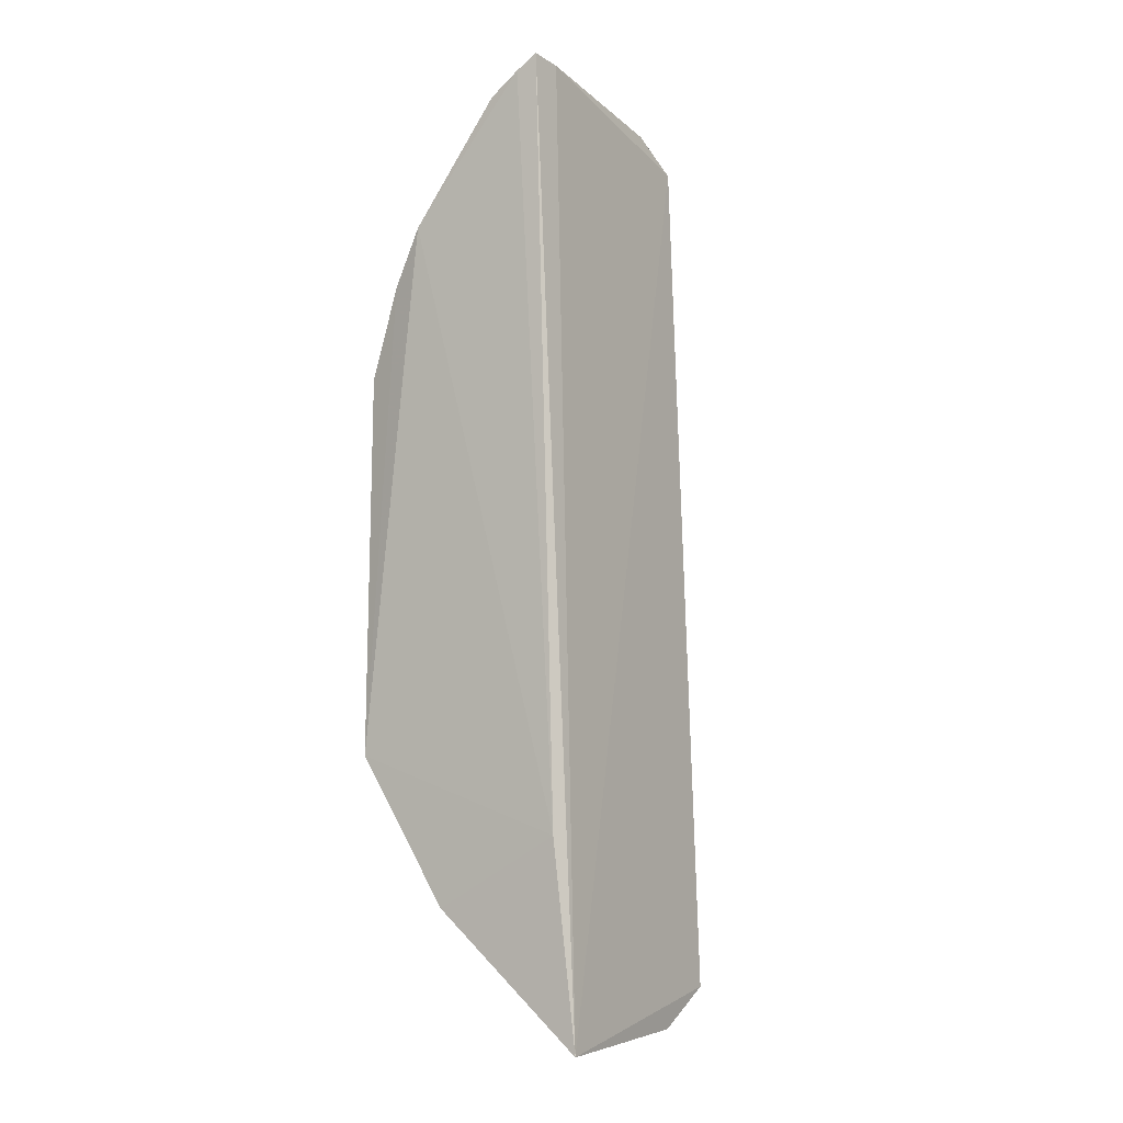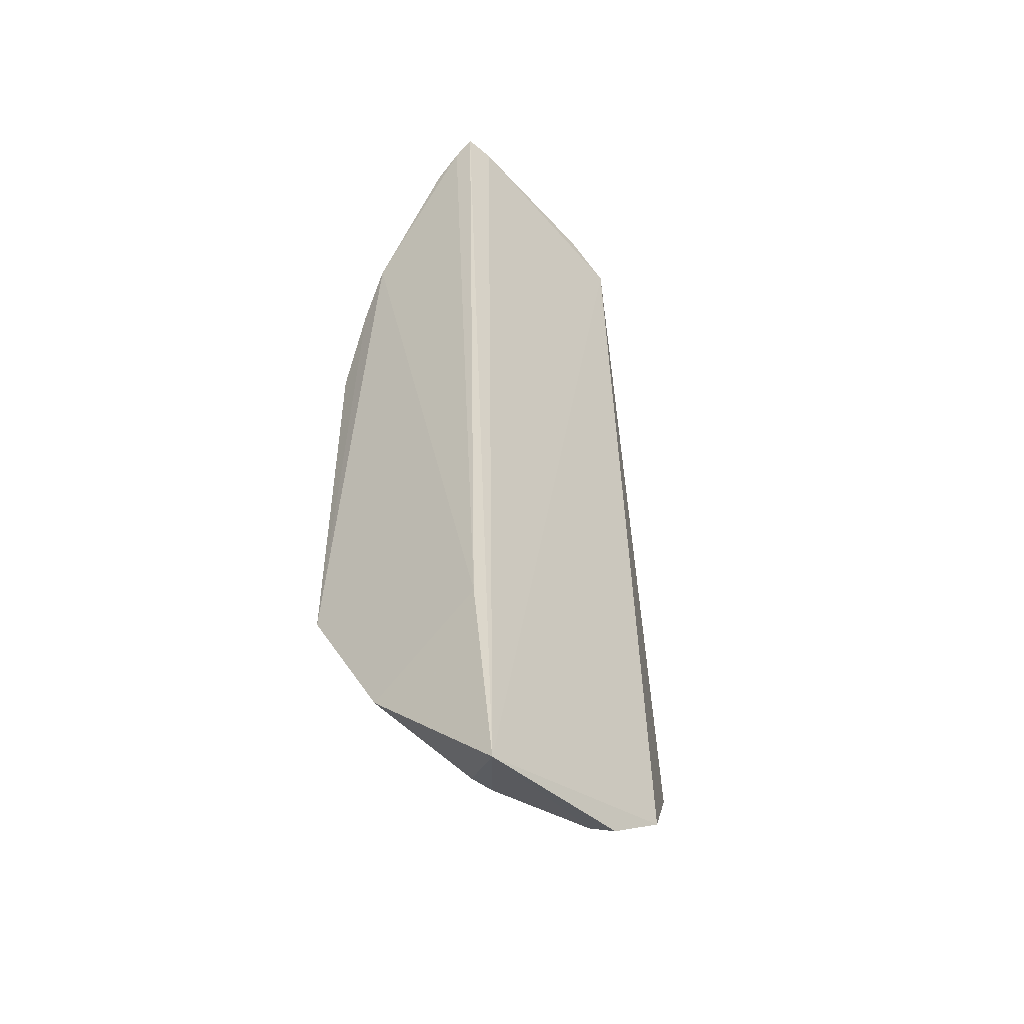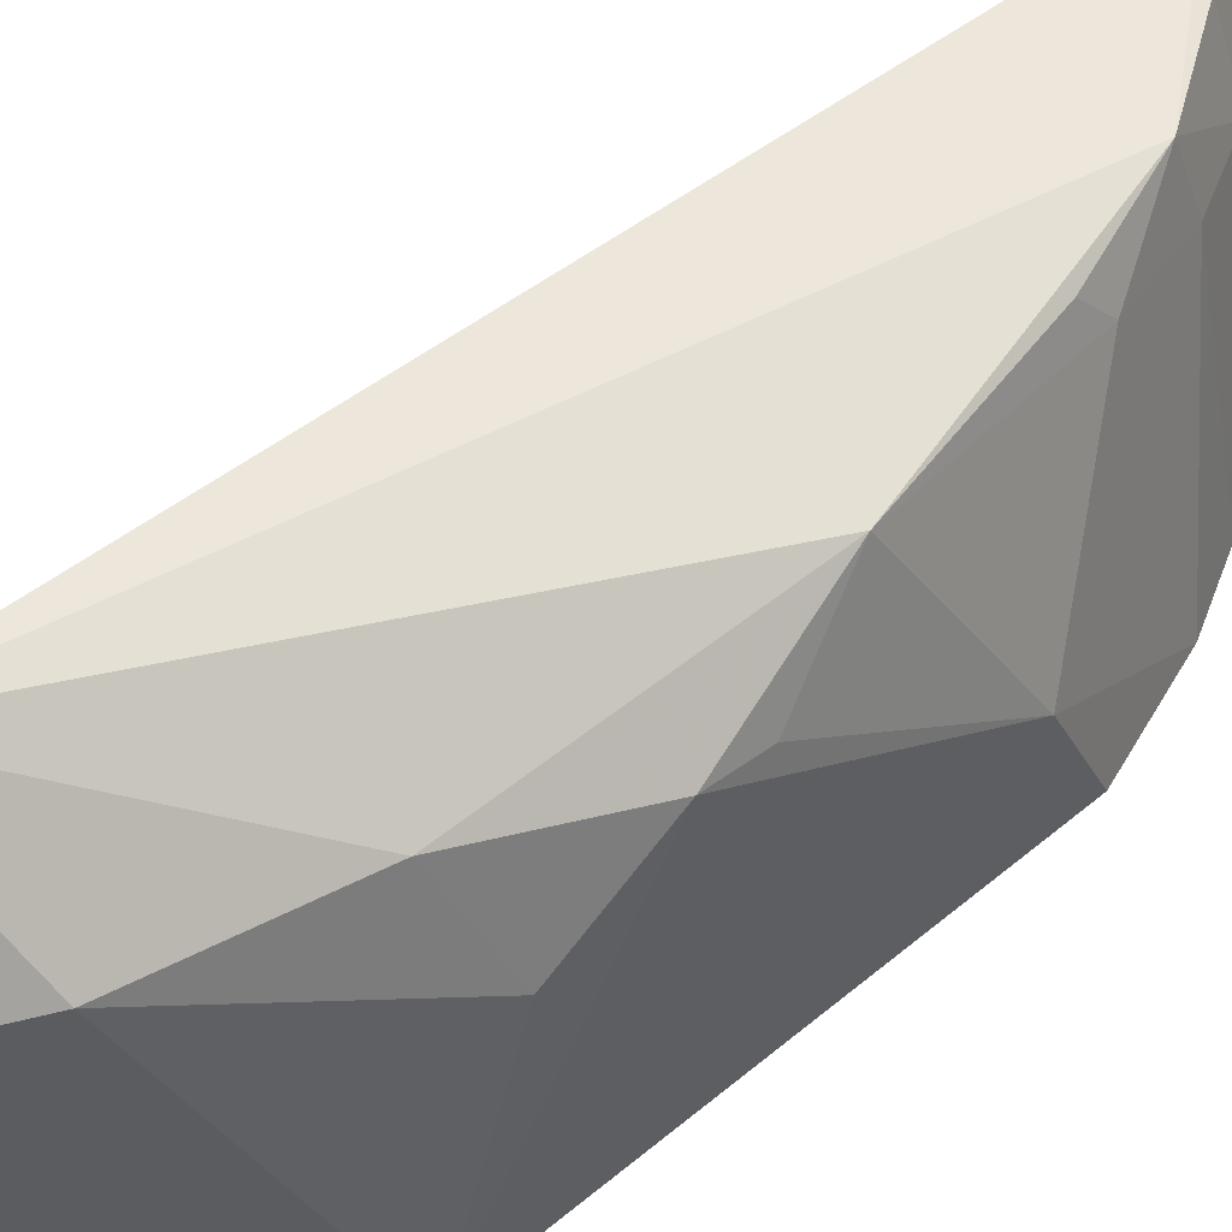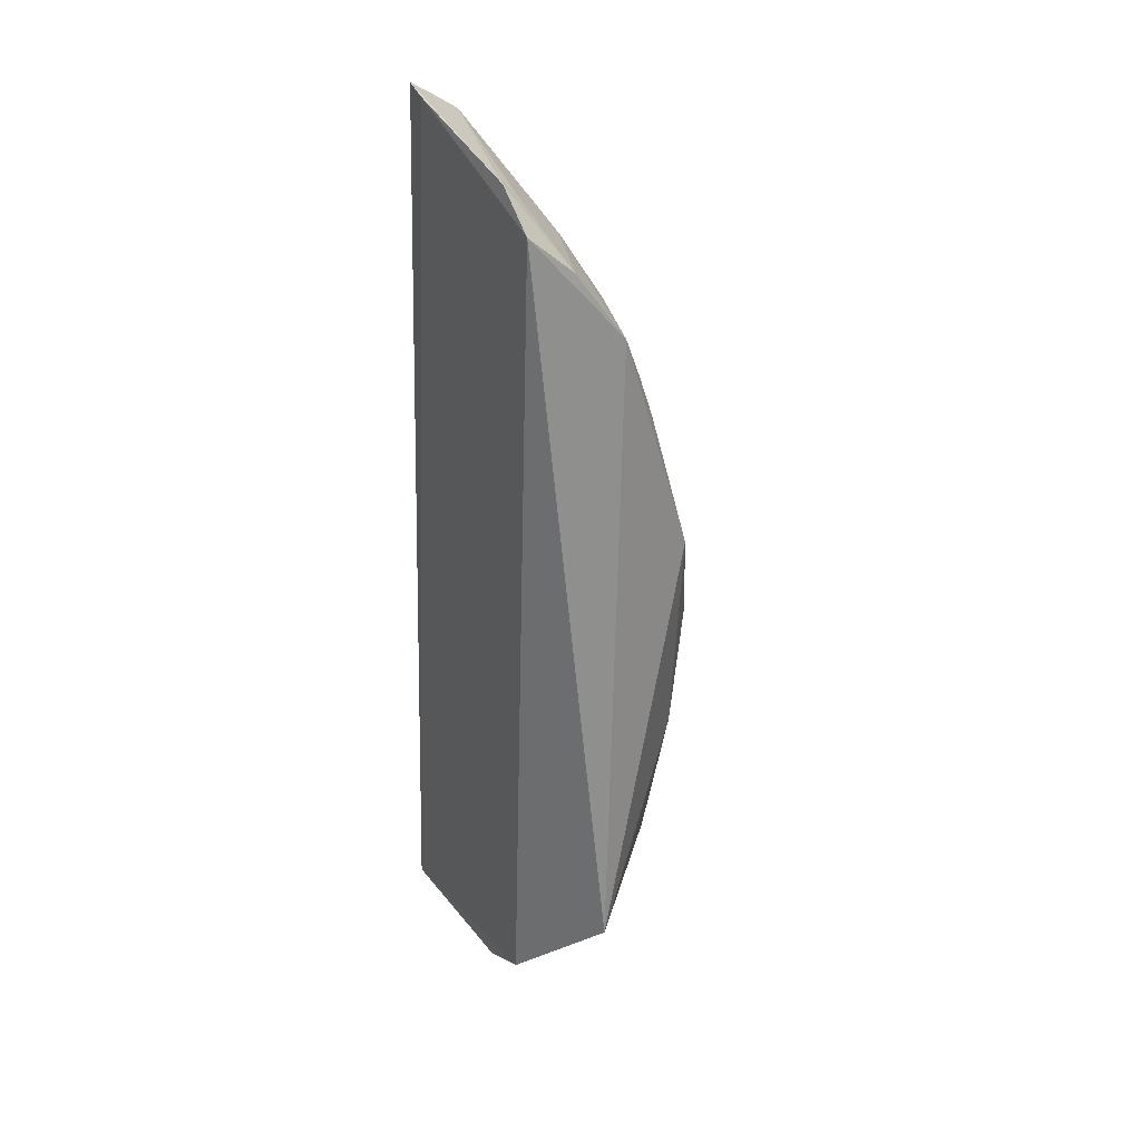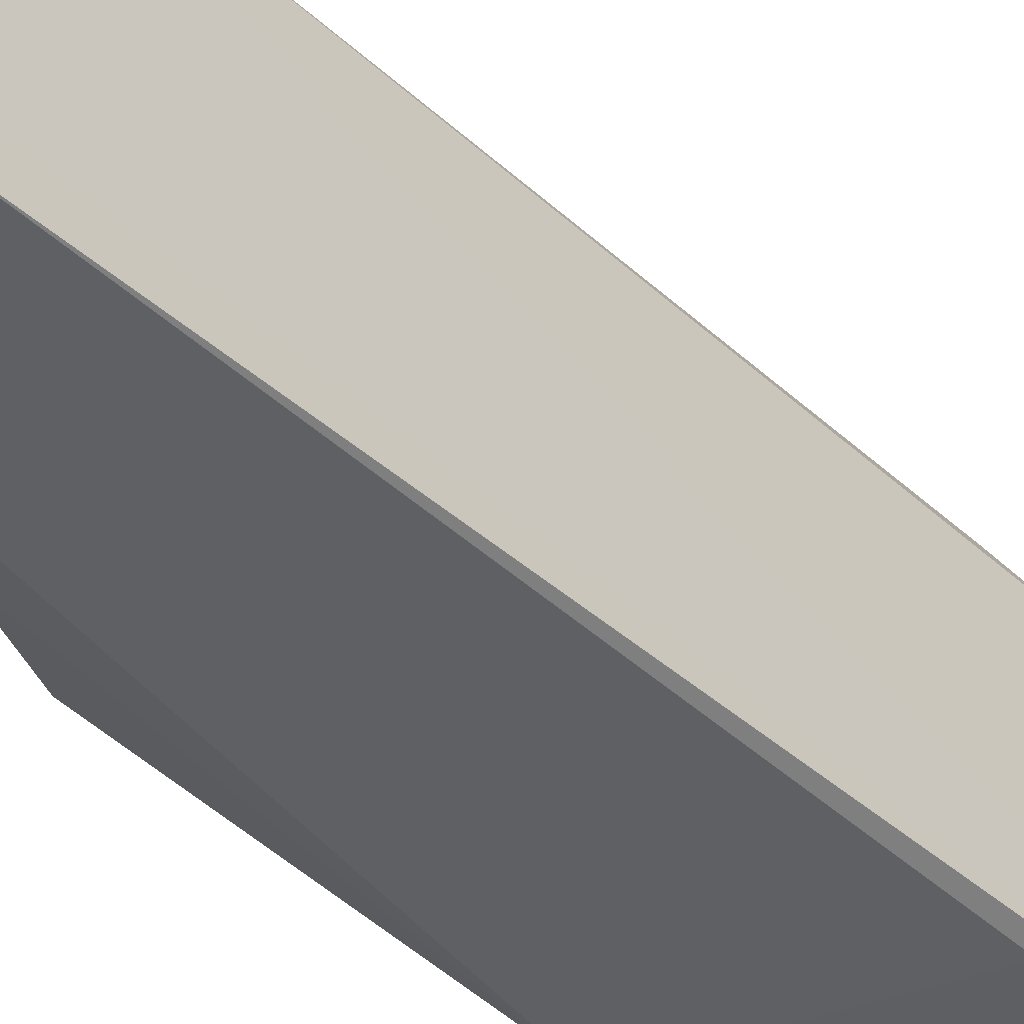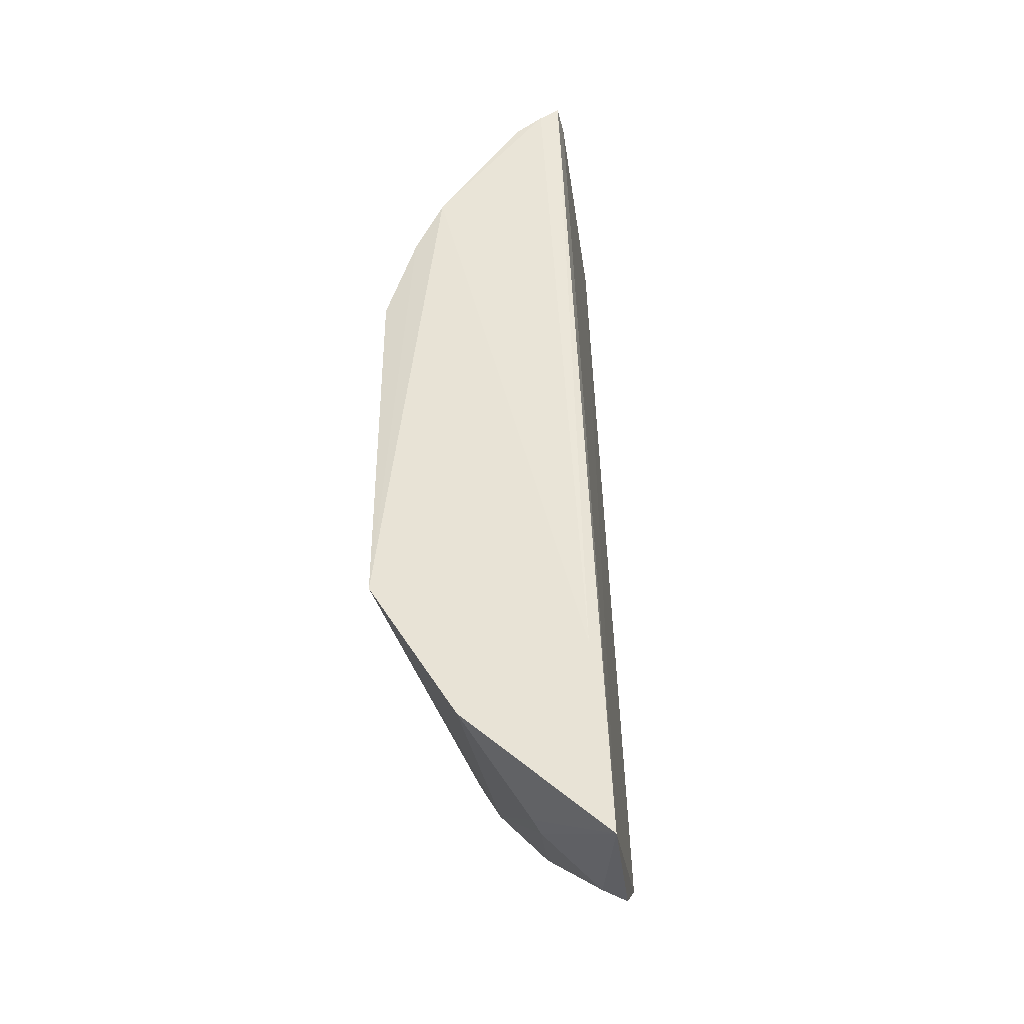
<metadata>
{"format":"obj","ext":"obj","renderer":"f3d","projection":"perspective","resolution":1024,"background":"white","views":[{"elev":-6.9,"azim":34.6,"up":"+Z"},{"elev":-43.7,"azim":43.5,"up":"+Z"},{"elev":52.5,"azim":-131.8,"up":"+Y"},{"elev":34.0,"azim":151.2,"up":"+Z"},{"elev":-41.5,"azim":40.0,"up":"+Y"},{"elev":-35.7,"azim":8.8,"up":"+Z"}]}
</metadata>
<code>
v -0.35 0.09348 0.2432
v -0.3315 0.0991 -0.2253
v -0.3486 0.1084 0.2413
v -0.3481 0.2107 0.2136
v -0.4481 0.08954 -0.09007
v -0.417 0.0882 0.1673
v -0.3631 0.2573 -0.1552
v -0.3745 0.09147 0.2258
v -0.4305 0.2144 0.03715
v -0.3409 0.09519 -0.1272
v -0.3341 0.2133 -0.2032
v -0.3495 0.1863 0.2281
v -0.3966 0.2121 0.1543
v -0.4481 0.09298 0.09601
v -0.4125 0.21 -0.14
v -0.4036 0.09303 -0.1617
v -0.3601 0.09203 0.2362
v -0.3719 0.2096 0.1914
v -0.4438 0.1949 -0.0193
v -0.4321 0.09053 0.14
v -0.4466 0.1352 0.07764
v -0.3775 0.2124 -0.1836
v -0.4013 0.2079 -0.1595
v -0.3818 0.1766 0.1948
v -0.4438 0.1685 -0.05992
v -0.4273 0.2099 -0.07414
v -0.4143 0.1956 0.122
v -0.4427 0.1903 0.002758
v -0.3348 0.1831 -0.2211
v -0.3707 0.1391 -0.2036
v -0.3571 0.1823 0.222
v -0.4003 0.1839 0.1619
v -0.4123 0.2098 0.1104
v -0.3732 0.1284 -0.2015
v -0.3466 0.1791 -0.2163
v -0.3462 0.1036 -0.2148
f 1 2 3
f 3 2 4
f 10 6 5
f 10 2 1
f 11 7 4
f 11 4 2
f 12 1 3
f 12 3 4
f 13 4 7
f 13 7 9
f 16 10 5
f 16 2 10
f 17 8 6
f 17 6 10
f 17 10 1
f 17 12 8
f 17 1 12
f 18 12 4
f 18 4 13
f 20 14 5
f 20 5 6
f 21 19 5
f 21 5 14
f 21 14 20
f 22 7 11
f 23 16 5
f 23 5 15
f 23 15 7
f 23 7 22
f 24 6 8
f 24 18 13
f 25 15 5
f 25 5 19
f 26 19 9
f 26 9 7
f 26 7 15
f 26 25 19
f 26 15 25
f 27 9 21
f 27 21 20
f 28 21 9
f 28 9 19
f 28 19 21
f 29 22 11
f 29 11 2
f 30 23 22
f 31 24 8
f 31 8 12
f 31 12 18
f 31 18 24
f 32 20 6
f 32 6 24
f 32 24 13
f 32 27 20
f 32 13 27
f 33 27 13
f 33 13 9
f 33 9 27
f 34 30 2
f 34 16 23
f 34 23 30
f 35 29 2
f 35 2 30
f 35 30 22
f 35 22 29
f 36 34 2
f 36 2 16
f 36 16 34

</code>
